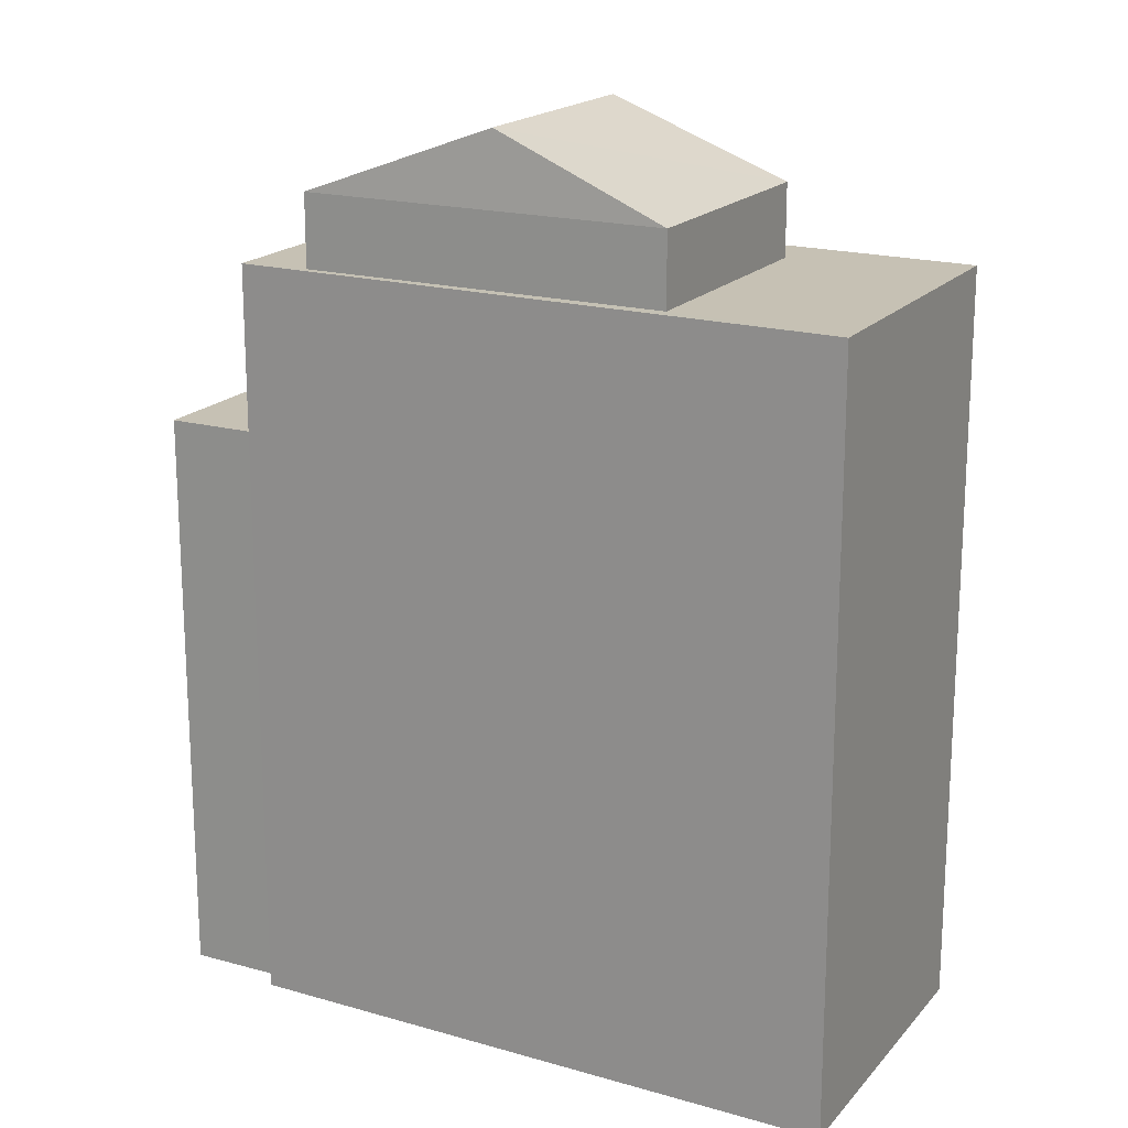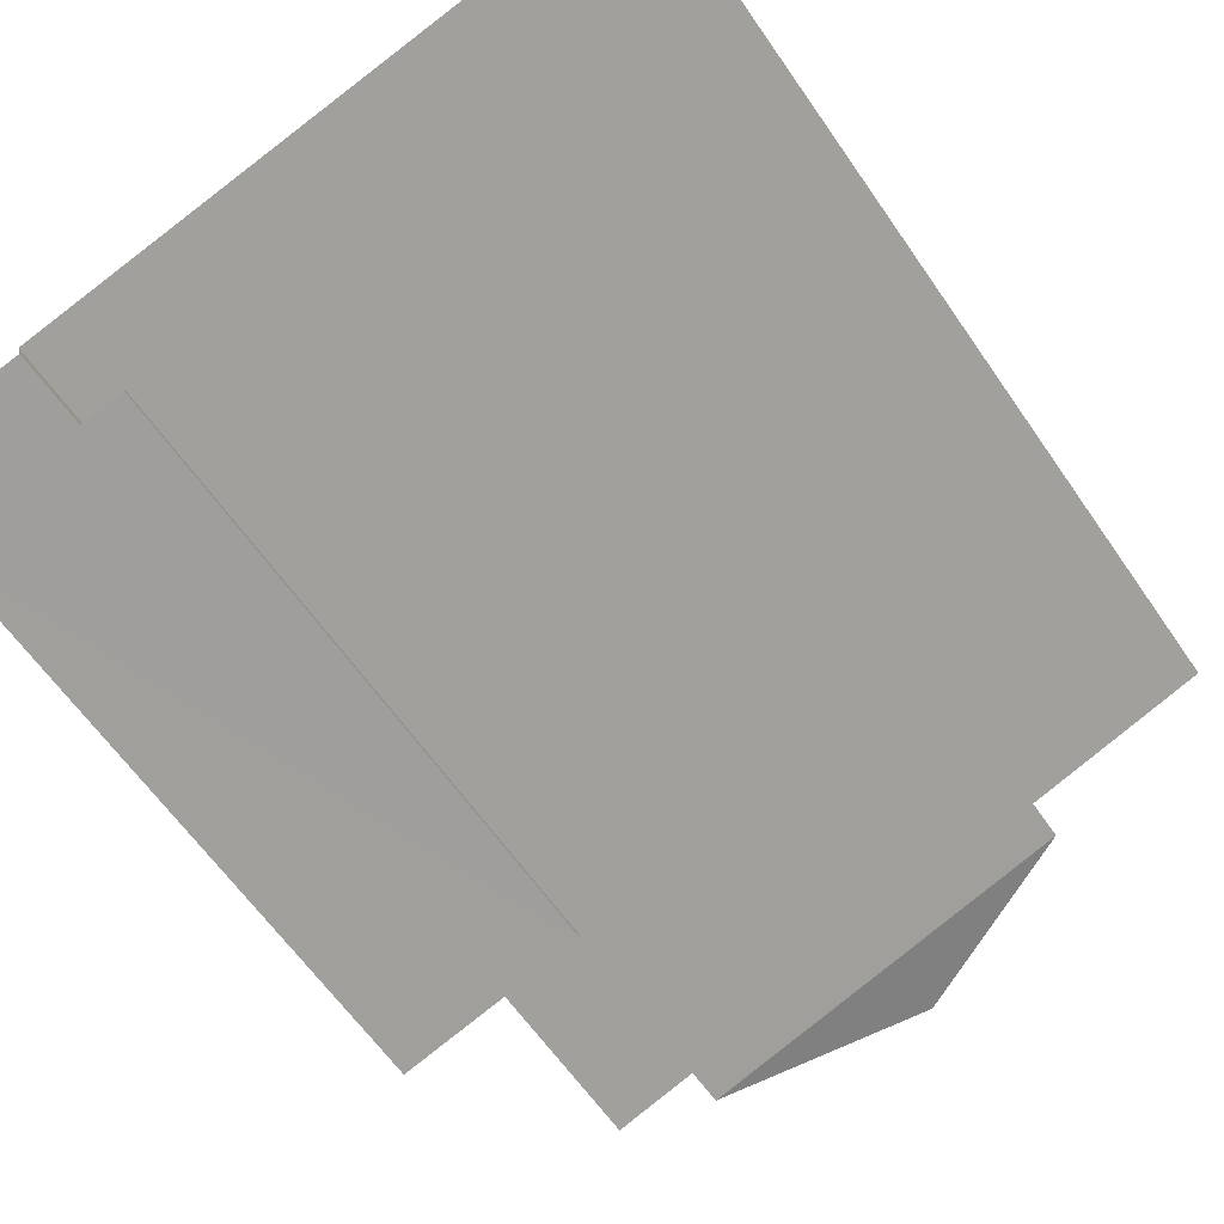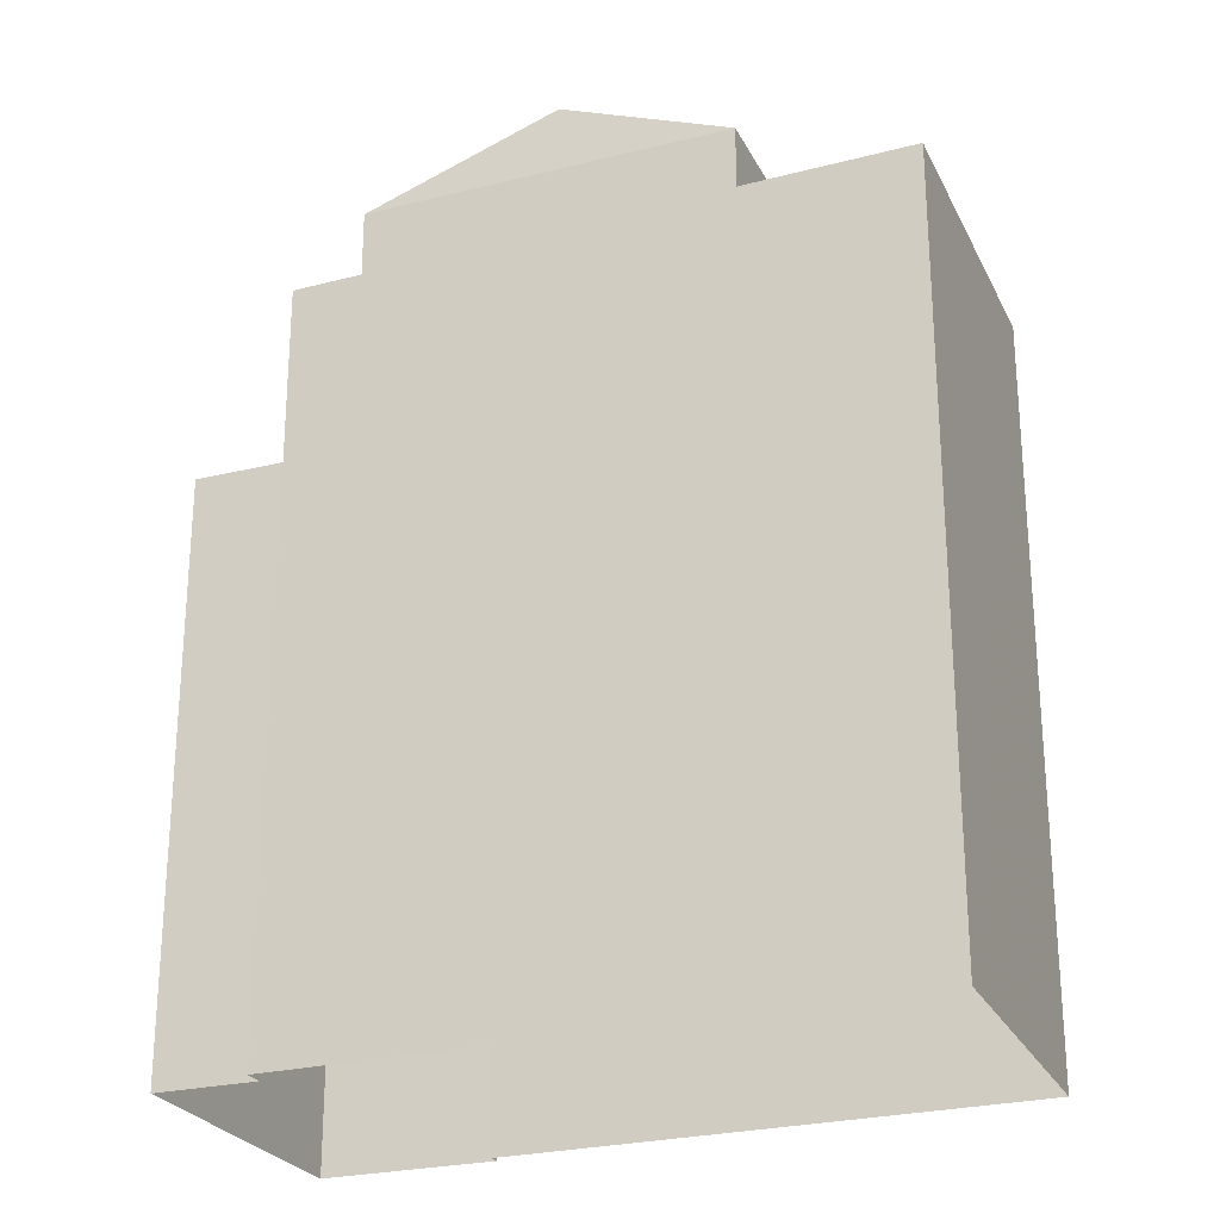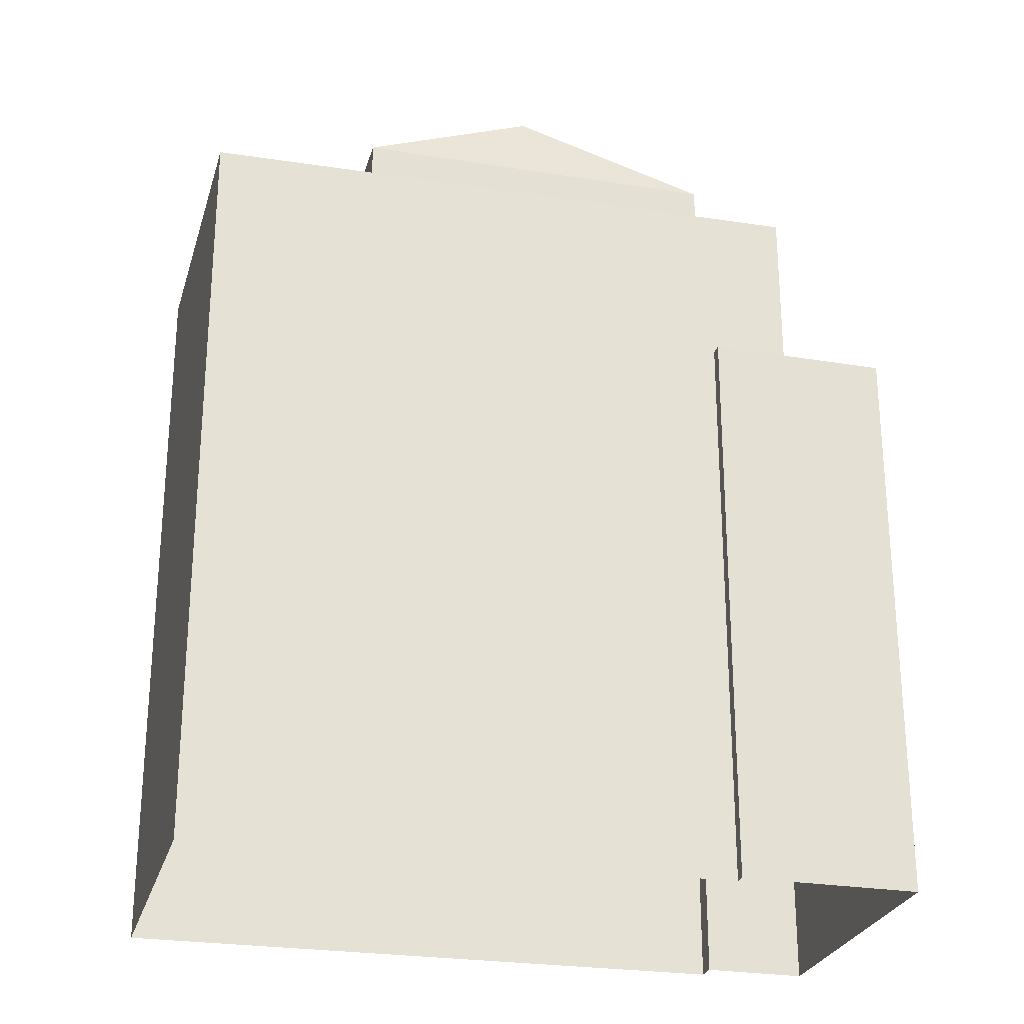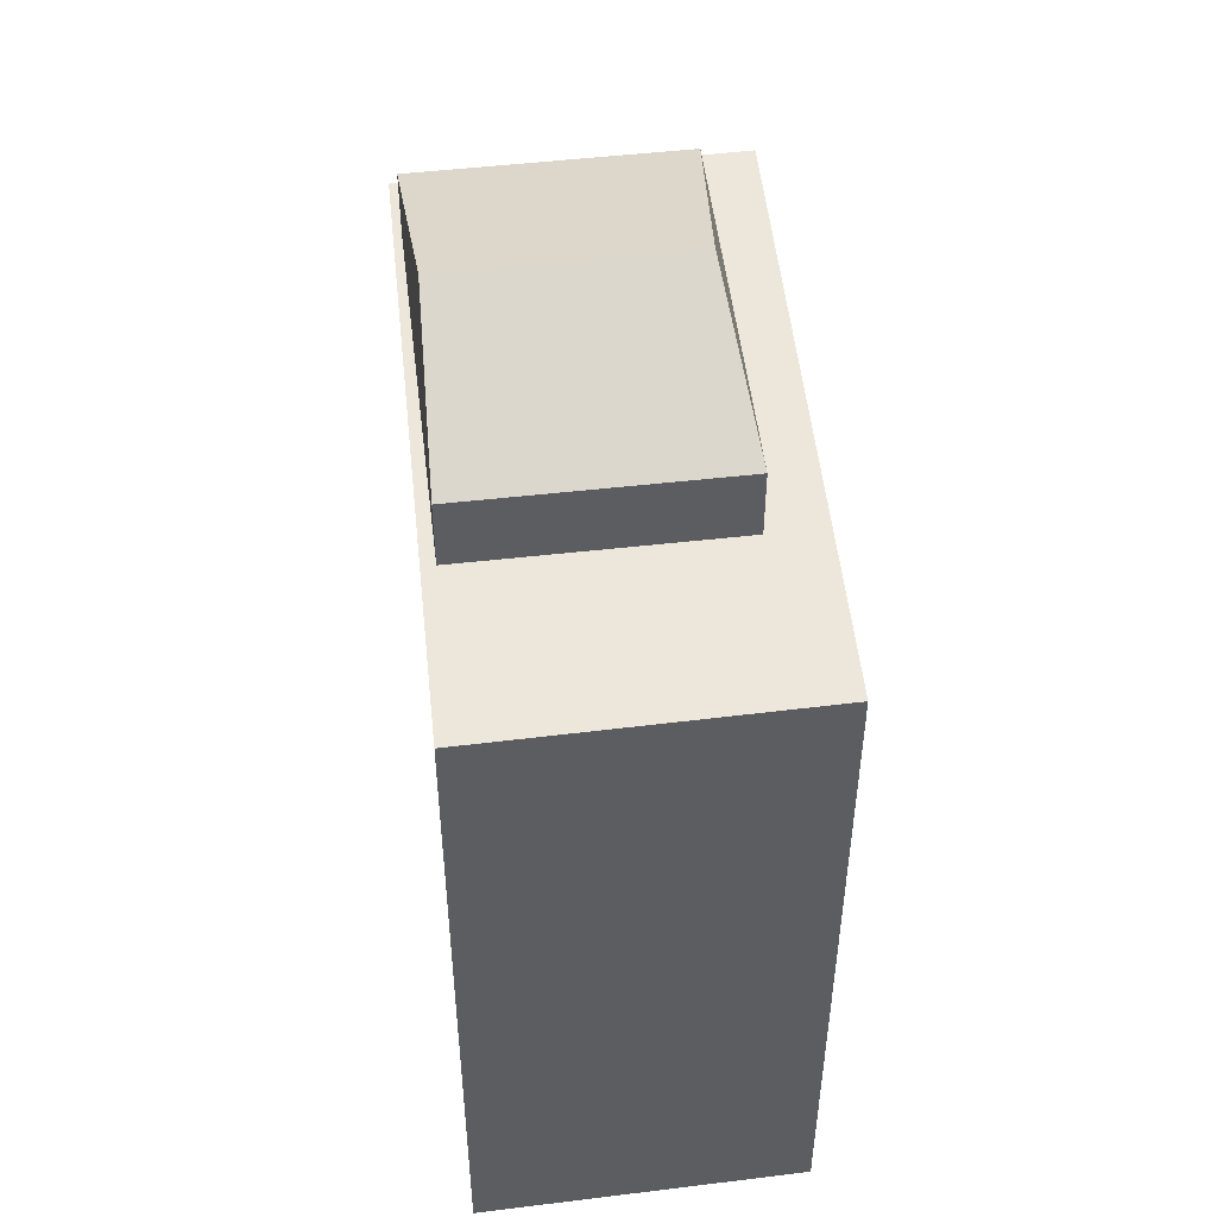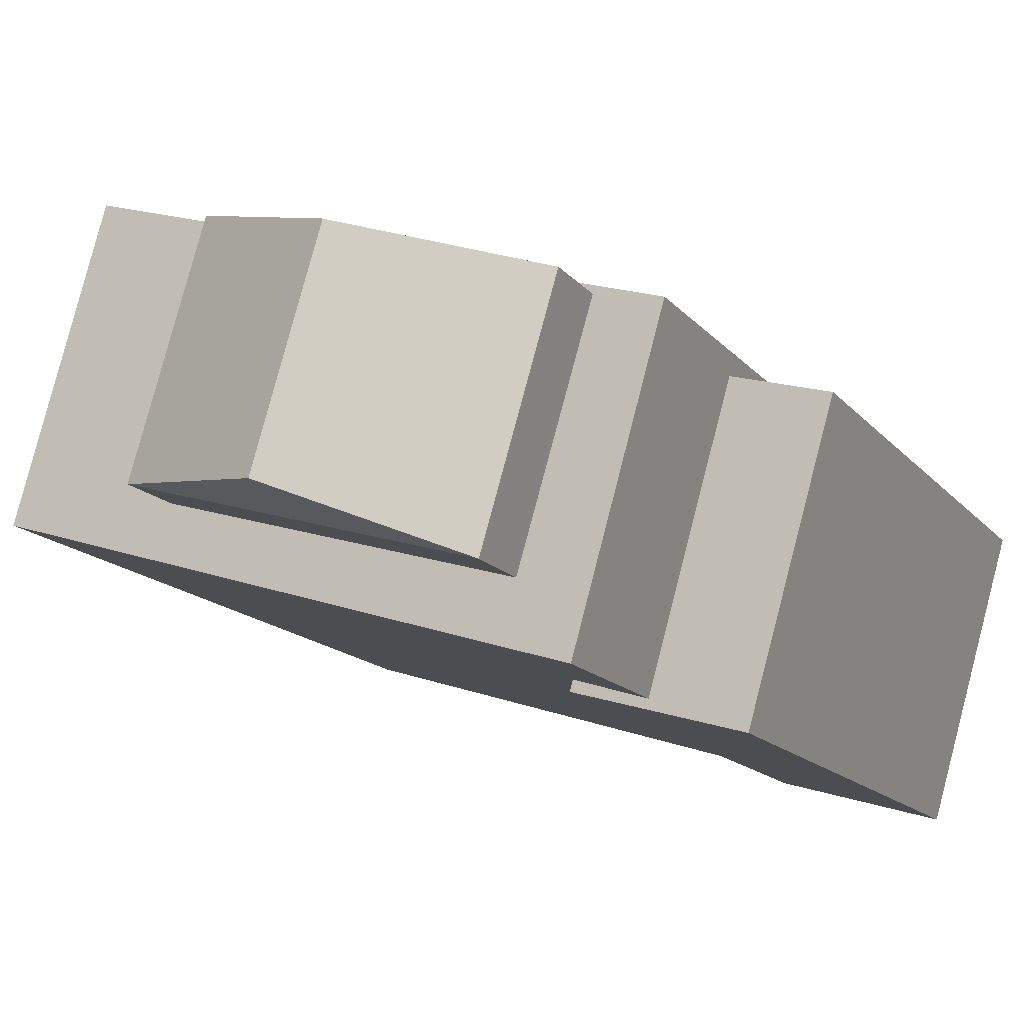
<metadata>
{"format":"obj","ext":"obj","renderer":"f3d","projection":"perspective","resolution":1024,"background":"white","views":[{"elev":18.5,"azim":-168.7,"up":"+Z"},{"elev":-61.6,"azim":-145.6,"up":"+Y"},{"elev":-25.4,"azim":-175.0,"up":"+Z"},{"elev":-26.5,"azim":-31.2,"up":"+Z"},{"elev":51.2,"azim":-113.8,"up":"+Z"},{"elev":-15.3,"azim":25.6,"up":"+Y"}]}
</metadata>
<code>
v -1.178e+04 -3.386e+04 29.2
v -1.178e+04 -3.386e+04 29.2
v -1.178e+04 -3.386e+04 29.2
v -1.178e+04 -3.386e+04 29.2
v -1.178e+04 -3.386e+04 29.2
v -1.178e+04 -3.386e+04 29.2
v -1.179e+04 -3.385e+04 29.2
v -1.179e+04 -3.386e+04 29.2
v -1.178e+04 -3.386e+04 38.13
v -1.178e+04 -3.386e+04 38.13
v -1.178e+04 -3.386e+04 38.13
v -1.178e+04 -3.386e+04 38.13
v -1.178e+04 -3.386e+04 38.13
v -1.178e+04 -3.386e+04 38.13
v -1.178e+04 -3.386e+04 40.74
v -1.178e+04 -3.386e+04 40.74
v -1.178e+04 -3.386e+04 40.74
v -1.178e+04 -3.386e+04 40.74
v -1.179e+04 -3.386e+04 40.74
v -1.179e+04 -3.385e+04 40.74
v -1.178e+04 -3.386e+04 40.74
v -1.178e+04 -3.386e+04 40.74
v -1.178e+04 -3.386e+04 40.74
v -1.178e+04 -3.386e+04 40.74
v -1.178e+04 -3.386e+04 41.84
v -1.178e+04 -3.386e+04 42.95
v -1.178e+04 -3.386e+04 41.84
v -1.178e+04 -3.386e+04 42.95
v -1.178e+04 -3.386e+04 41.84
v -1.178e+04 -3.386e+04 41.84
f 1 2 3
f 3 4 5
f 6 1 7
f 7 5 8
f 1 3 5
f 1 5 7
f 9 10 11
f 12 11 13
f 13 11 14
f 11 10 14
f 15 16 17
f 15 18 16
f 19 16 18
f 20 19 18
f 20 21 22
f 15 17 23
f 22 15 23
f 24 15 22
f 21 24 22
f 20 18 21
f 25 26 27
f 28 26 25
f 26 28 29
f 29 28 30
f 28 25 30
f 26 29 27
f 12 13 2
f 1 12 2
f 14 3 2
f 13 14 2
f 3 10 4
f 3 14 10
f 5 4 10
f 9 5 10
f 23 12 22
f 22 12 6
f 23 11 12
f 6 12 1
f 19 7 8
f 19 20 7
f 6 20 22
f 6 7 20
f 17 11 23
f 5 9 8
f 17 9 11
f 8 16 19
f 17 16 9
f 9 16 8
f 24 27 29
f 24 21 27
f 24 29 30
f 15 24 30
f 15 30 25
f 18 15 25
f 21 25 27
f 21 18 25

</code>
